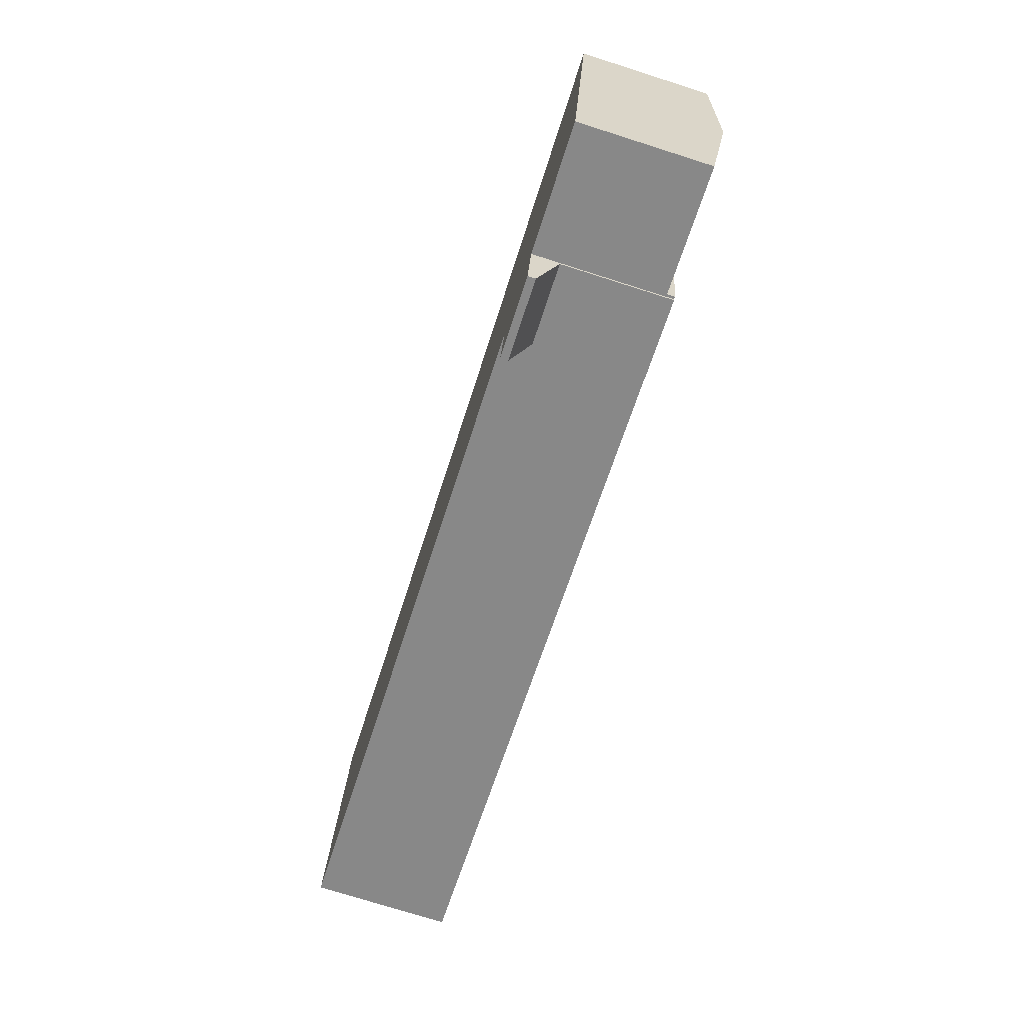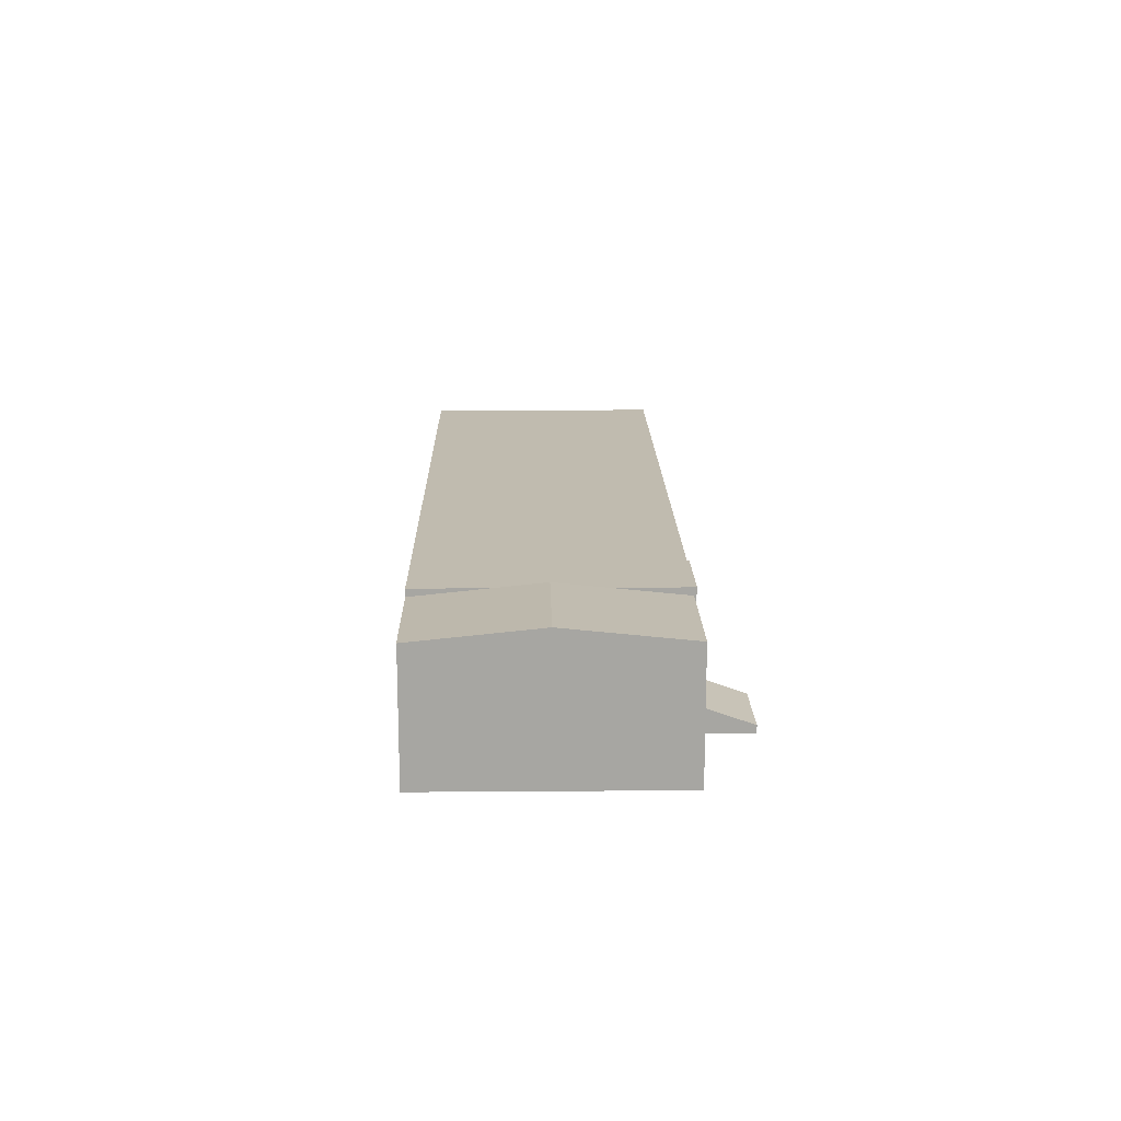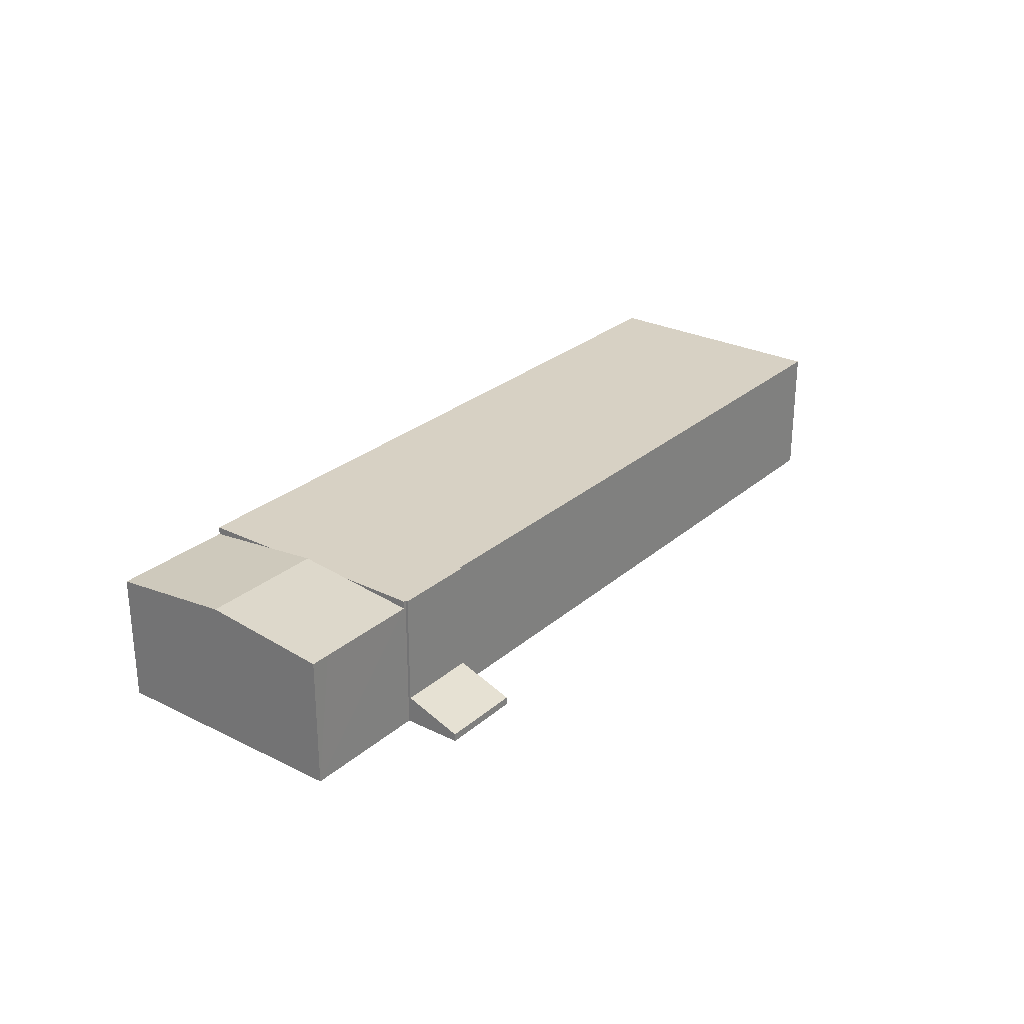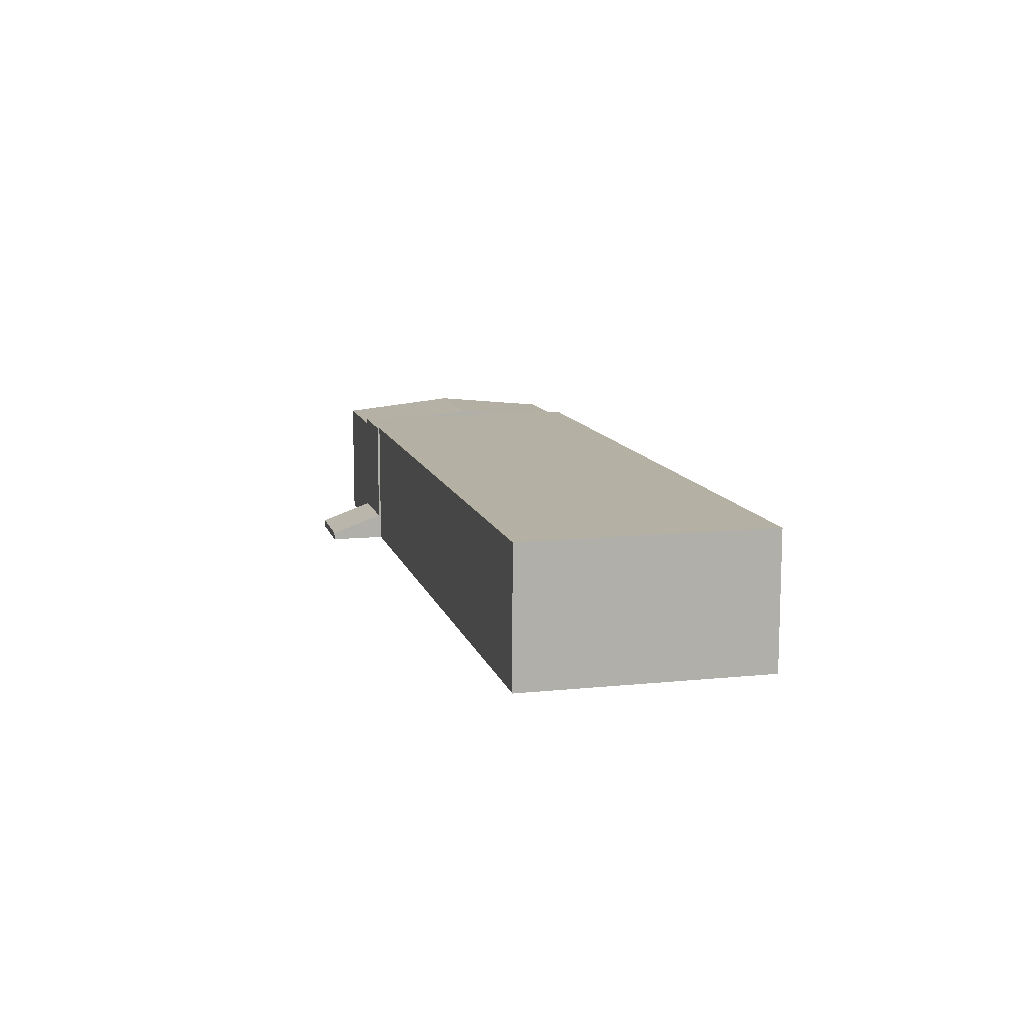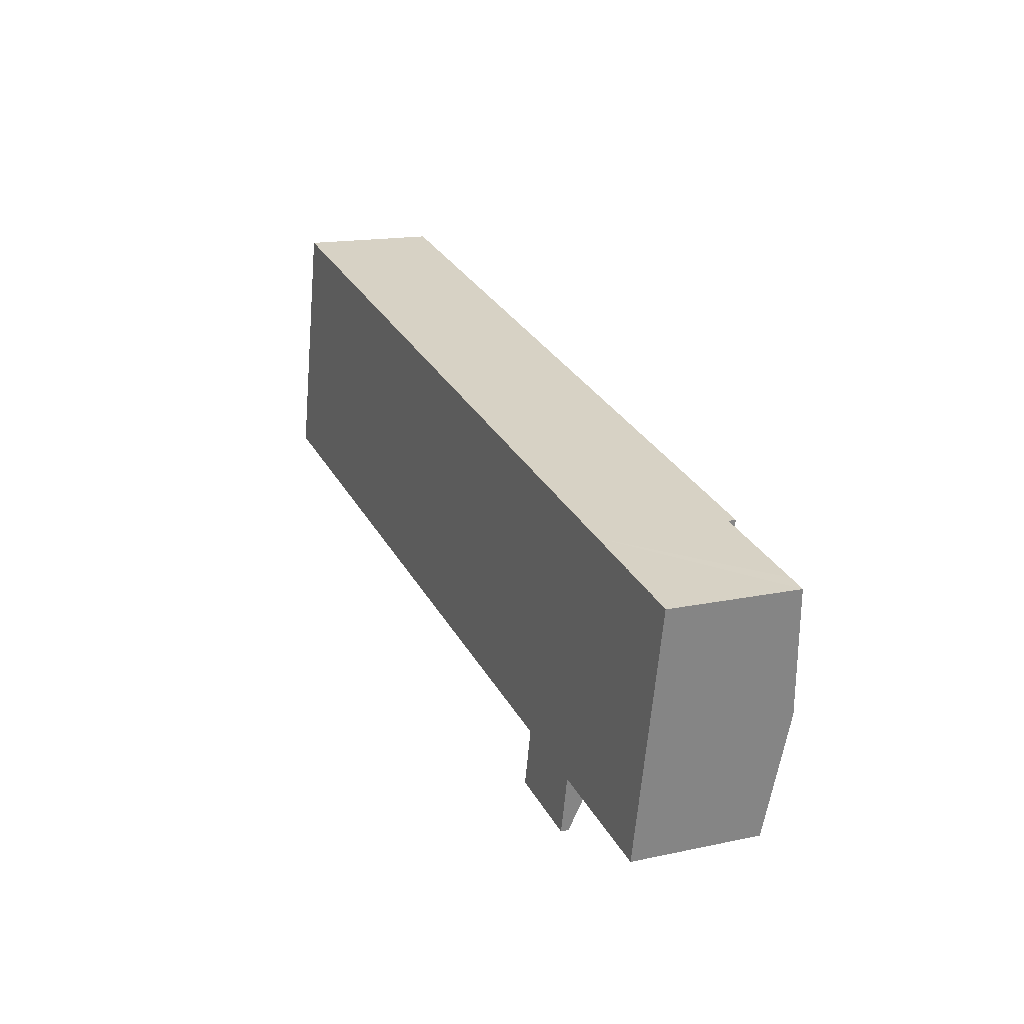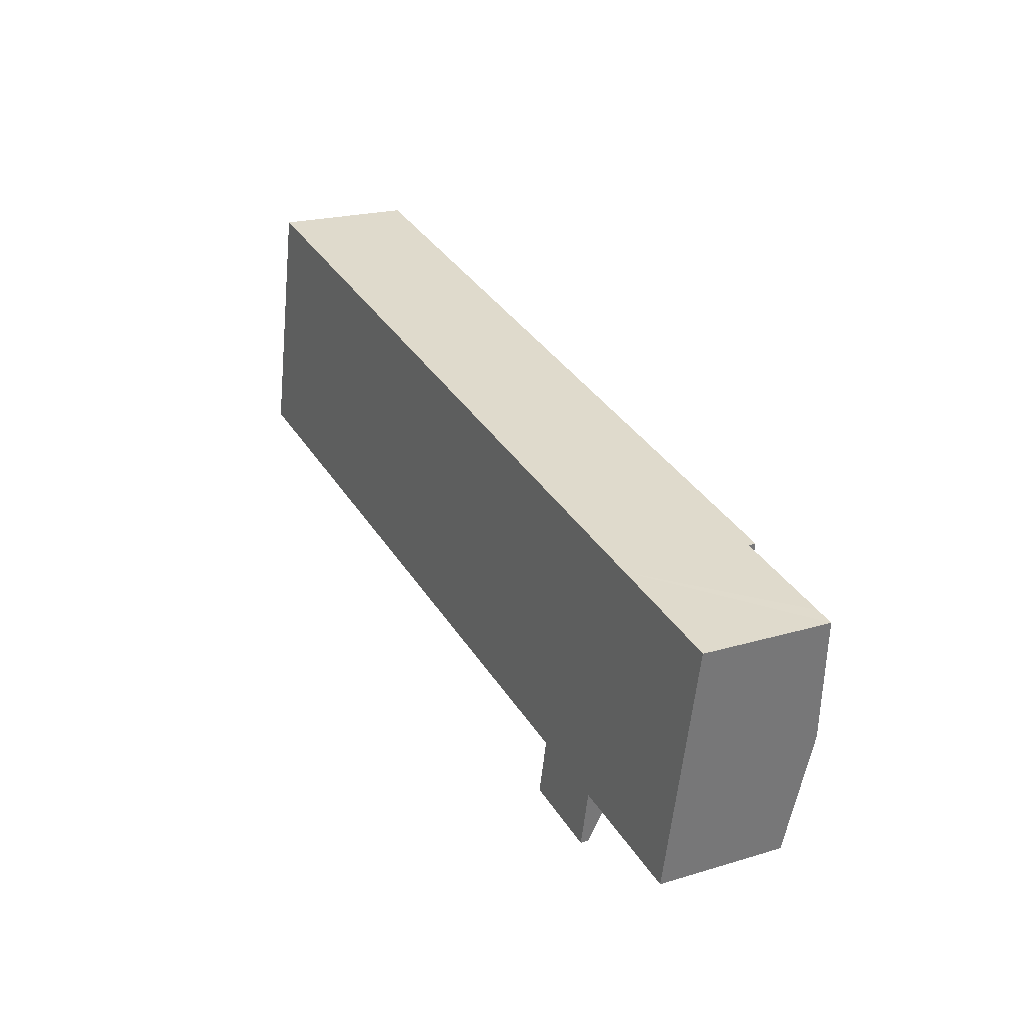
<metadata>
{"format":"obj","ext":"obj","renderer":"f3d","projection":"perspective","resolution":1024,"background":"white","views":[{"elev":-74.8,"azim":72.4,"up":"+Z"},{"elev":16.1,"azim":101.1,"up":"+Y"},{"elev":27.1,"azim":139.6,"up":"+Y"},{"elev":11.4,"azim":-91.9,"up":"+Y"},{"elev":15.7,"azim":65.8,"up":"+Z"},{"elev":21.0,"azim":61.7,"up":"+Z"}]}
</metadata>
<code>
v  34.55 6.391 -7.528
v  30.83 6.391 -6.621
v  34.58 6.391 -7.411
v  30.8 6.391 -6.722
v  36.4 6.391 0.603
v  33.19 6.391 4.867
v  37.13 6.391 4.021
v  27.87 6.391 6.009
v  6.02 6.391 10.7
v  2.463 6.391 11.47
v  0 6.391 3.913e-16
v  35.91 6.391 -1.716
v  35.41 6.391 -4.035
v  34.69 6.391 -7.435
v  30.73 6.391 -6.6
v  6.02 6.391 -1.293
v  34.58 4.538e-16 -7.411
v  34.55 4.61e-16 -7.528
v  37.13 -2.462e-16 4.021
v  36.4 -3.692e-17 0.603
v  35.91 1.051e-16 -1.716
v  34.69 4.553e-16 -7.435
v  35.41 2.471e-16 -4.035
v  30.8 4.116e-16 -6.722
v  30.83 4.054e-16 -6.621
v  30.73 4.041e-16 -6.6
v  6.02 7.917e-17 -1.293
v  0 0 0
v  2.463 -7.022e-16 11.47
v  6.02 -6.554e-16 10.7
v  27.87 -3.679e-16 6.009
v  33.19 -2.98e-16 4.867
v  41.67 6.634 -2.955
v  42 6.034 2.975
v  42.89 6.035 2.774
v  37.13 6.034 4.021
v  35.91 6.634 -1.716
v  39.57 6.036 -8.483
v  40.45 6.036 -8.674
v  34.69 6.036 -7.435
v  42.89 -1.699e-16 2.774
v  42 -1.822e-16 2.975
v  41.67 1.809e-16 -2.955
v  40.45 5.311e-16 -8.674
v  39.57 5.194e-16 -8.483
v  30.26 0.361 -9.28
v  34.55 1.281 -7.528
v  34.01 0.361 -10.09
v  30.8 1.281 -6.722
v  34.01 6.175e-16 -10.09
v  30.26 5.682e-16 -9.28
g defaultobject
f 1 2 3
f 2 1 4
f 5 6 7
f 6 5 8
f 8 5 9
f 9 5 10
f 10 5 11
f 11 5 12
f 11 12 13
f 11 13 14
f 11 14 3
f 11 3 2
f 11 2 15
f 11 15 16
f 17 1 3
f 1 17 18
f 19 5 7
f 5 19 12
f 12 19 13
f 13 19 20
f 13 20 14
f 14 20 21
f 14 21 22
f 22 21 23
f 18 4 1
f 4 18 24
f 25 15 2
f 15 25 16
f 16 25 26
f 16 26 27
f 16 27 11
f 11 27 28
f 22 3 14
f 3 22 17
f 24 2 4
f 2 24 25
f 28 10 11
f 10 28 29
f 29 9 10
f 9 29 30
f 9 30 8
f 8 30 31
f 8 31 6
f 6 31 32
f 6 32 7
f 7 32 19
f 32 20 19
f 20 32 21
f 21 32 23
f 23 32 22
f 22 32 31
f 22 31 17
f 17 31 18
f 18 31 25
f 25 31 26
f 26 31 30
f 26 30 27
f 27 30 29
f 27 29 28
f 24 18 25
f 33 34 35
f 34 33 36
f 36 33 5
f 5 33 37
f 38 33 39
f 33 38 37
f 37 38 40
f 37 40 13
f 5 19 36
f 19 5 37
f 19 37 13
f 19 13 20
f 20 13 40
f 20 40 21
f 21 40 23
f 23 40 22
f 19 34 36
f 34 19 35
f 35 19 41
f 41 19 42
f 41 33 35
f 33 41 39
f 39 41 43
f 39 43 44
f 44 38 39
f 38 44 40
f 40 44 22
f 22 44 45
f 43 45 44
f 45 43 22
f 22 43 41
f 22 41 23
f 23 41 21
f 21 41 42
f 21 42 20
f 20 42 19
f 46 47 48
f 47 46 49
f 24 47 49
f 47 24 18
f 18 48 47
f 48 18 50
f 50 46 48
f 46 50 51
f 46 24 49
f 24 46 51
f 51 18 24
f 18 51 50

</code>
